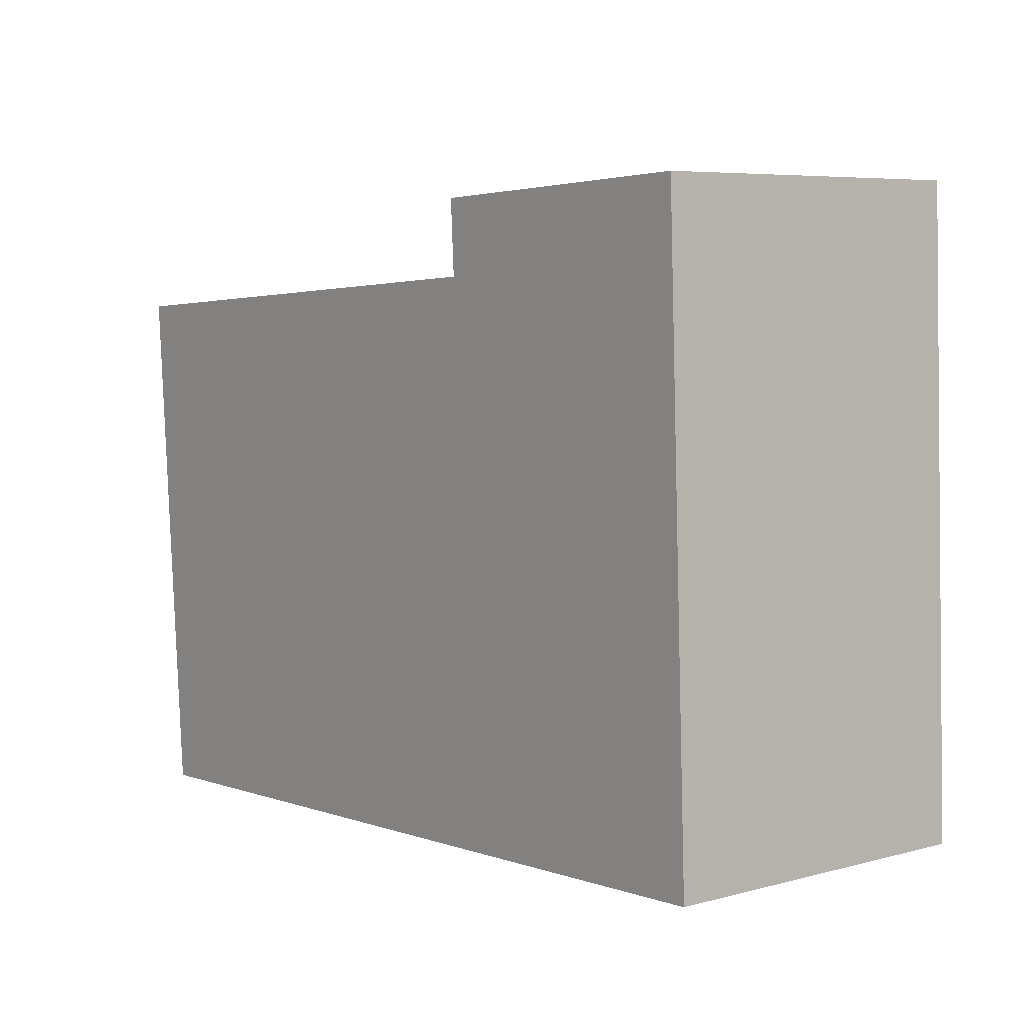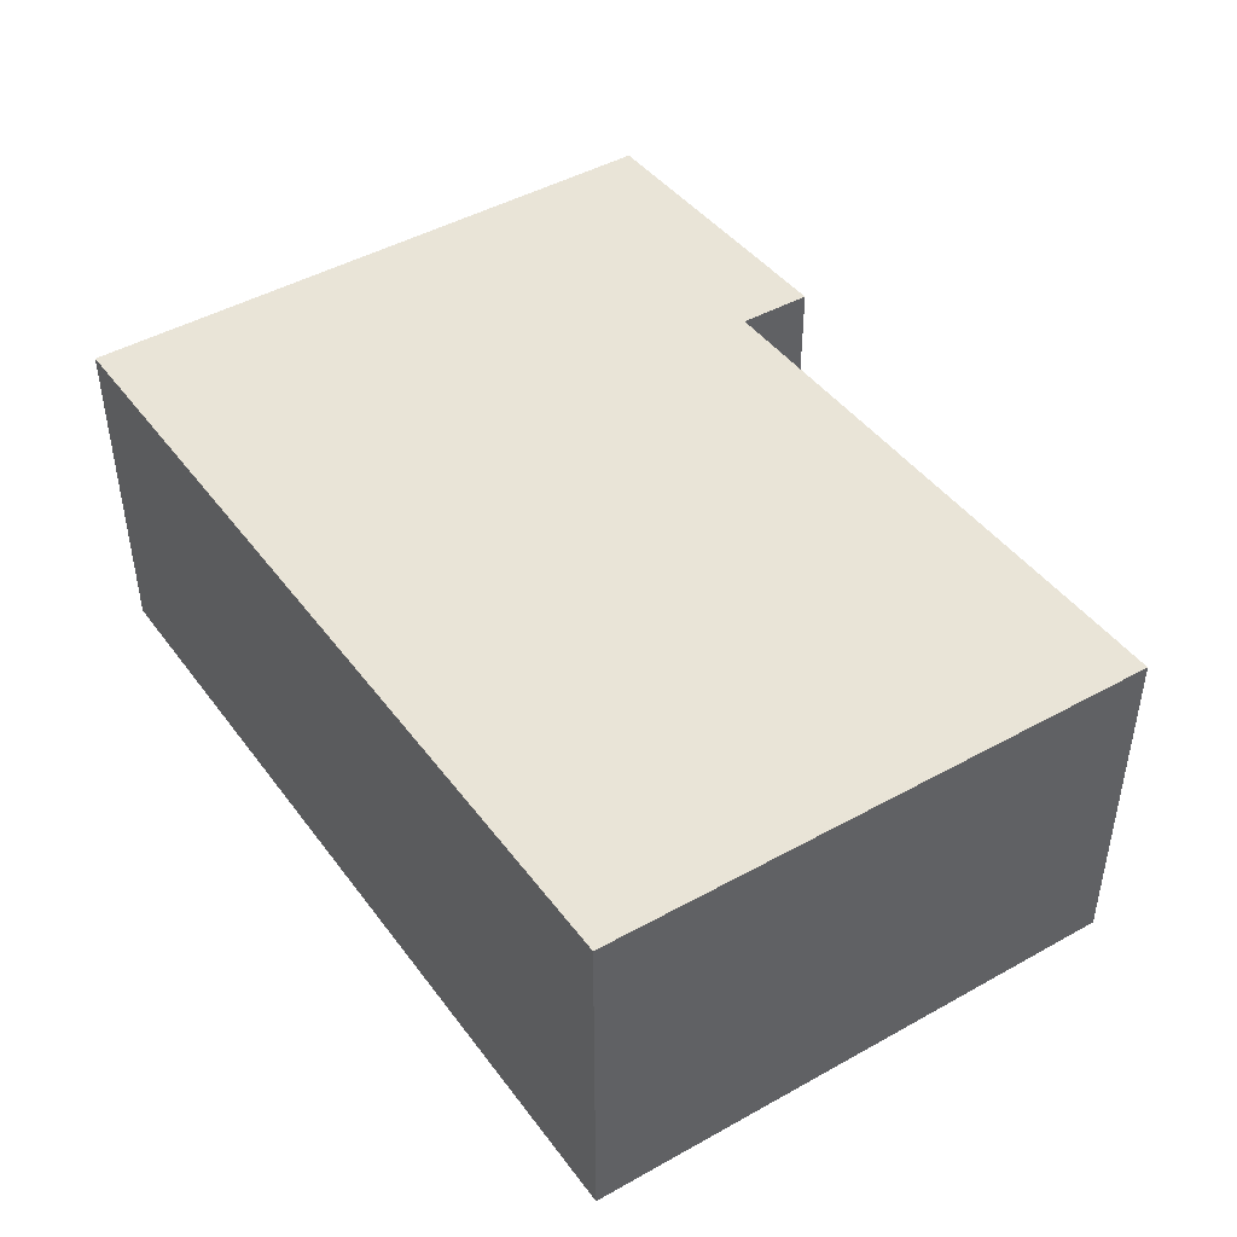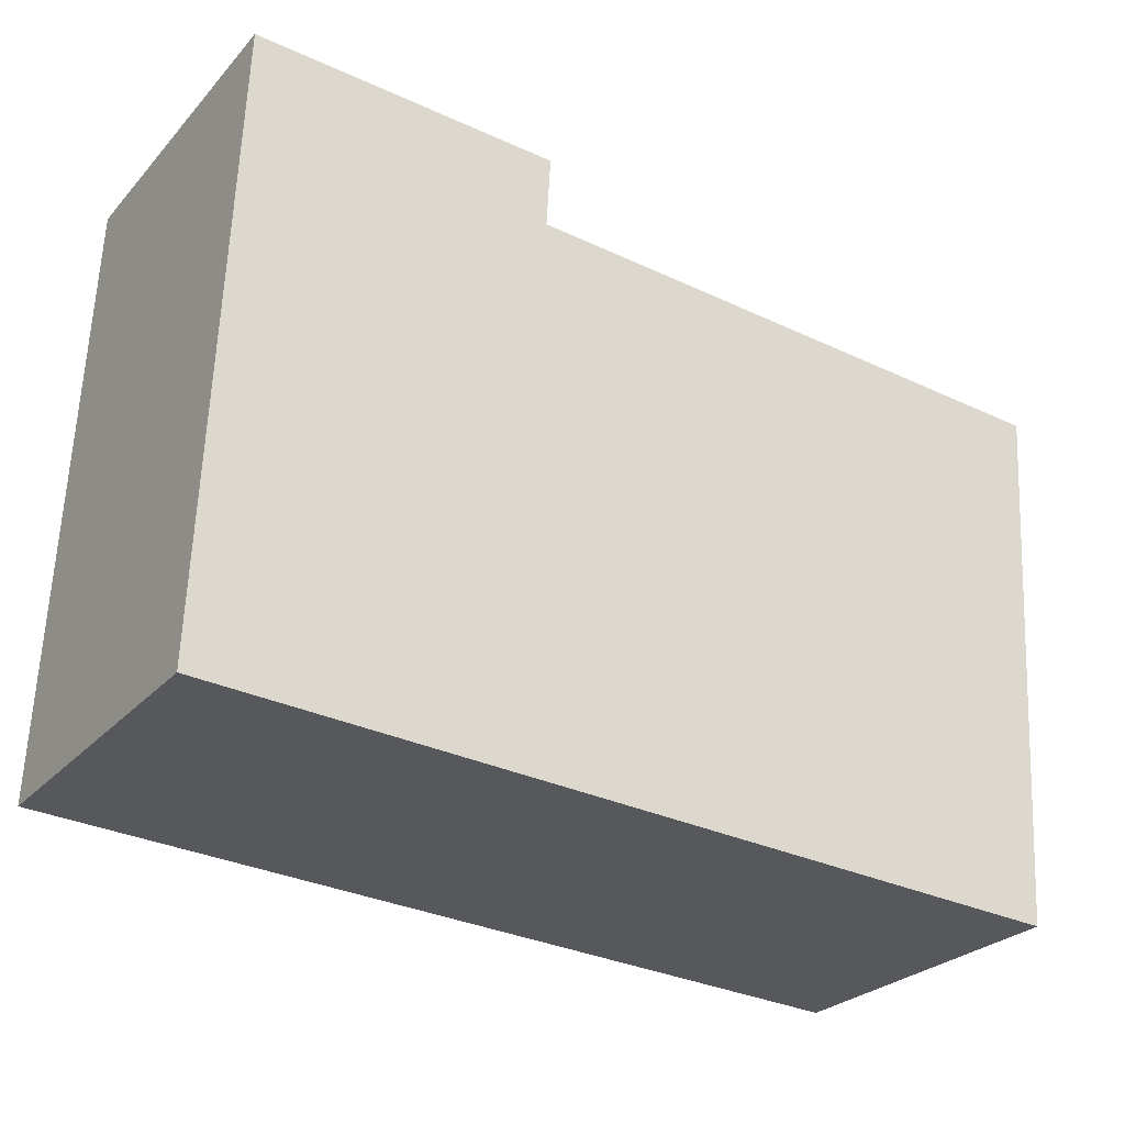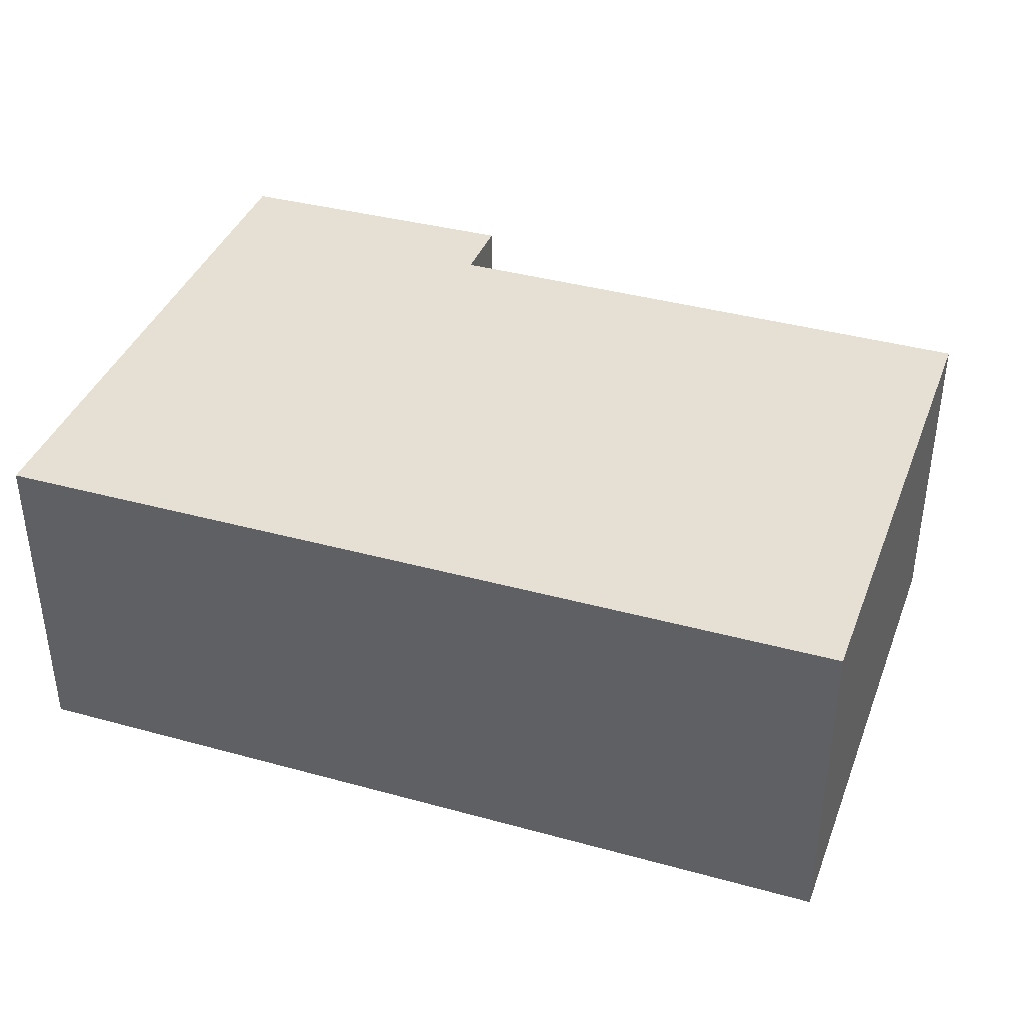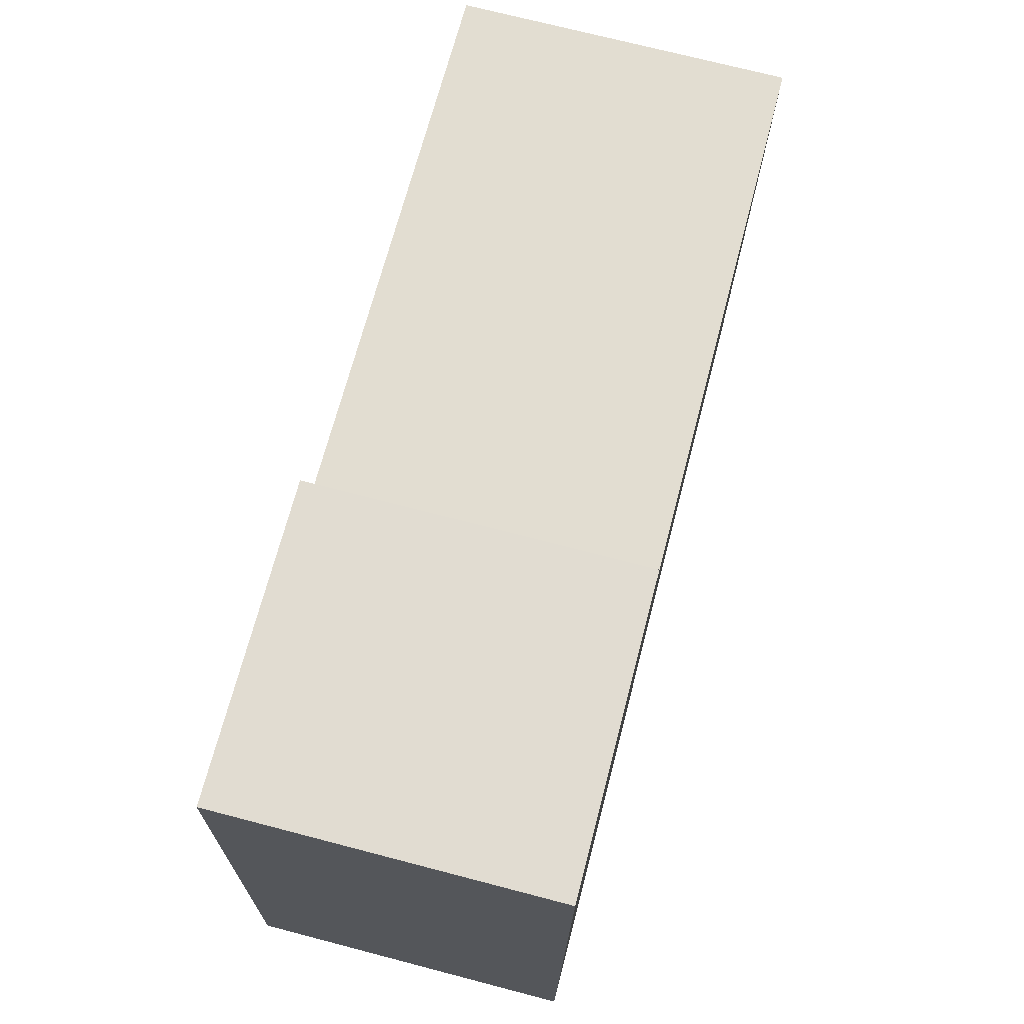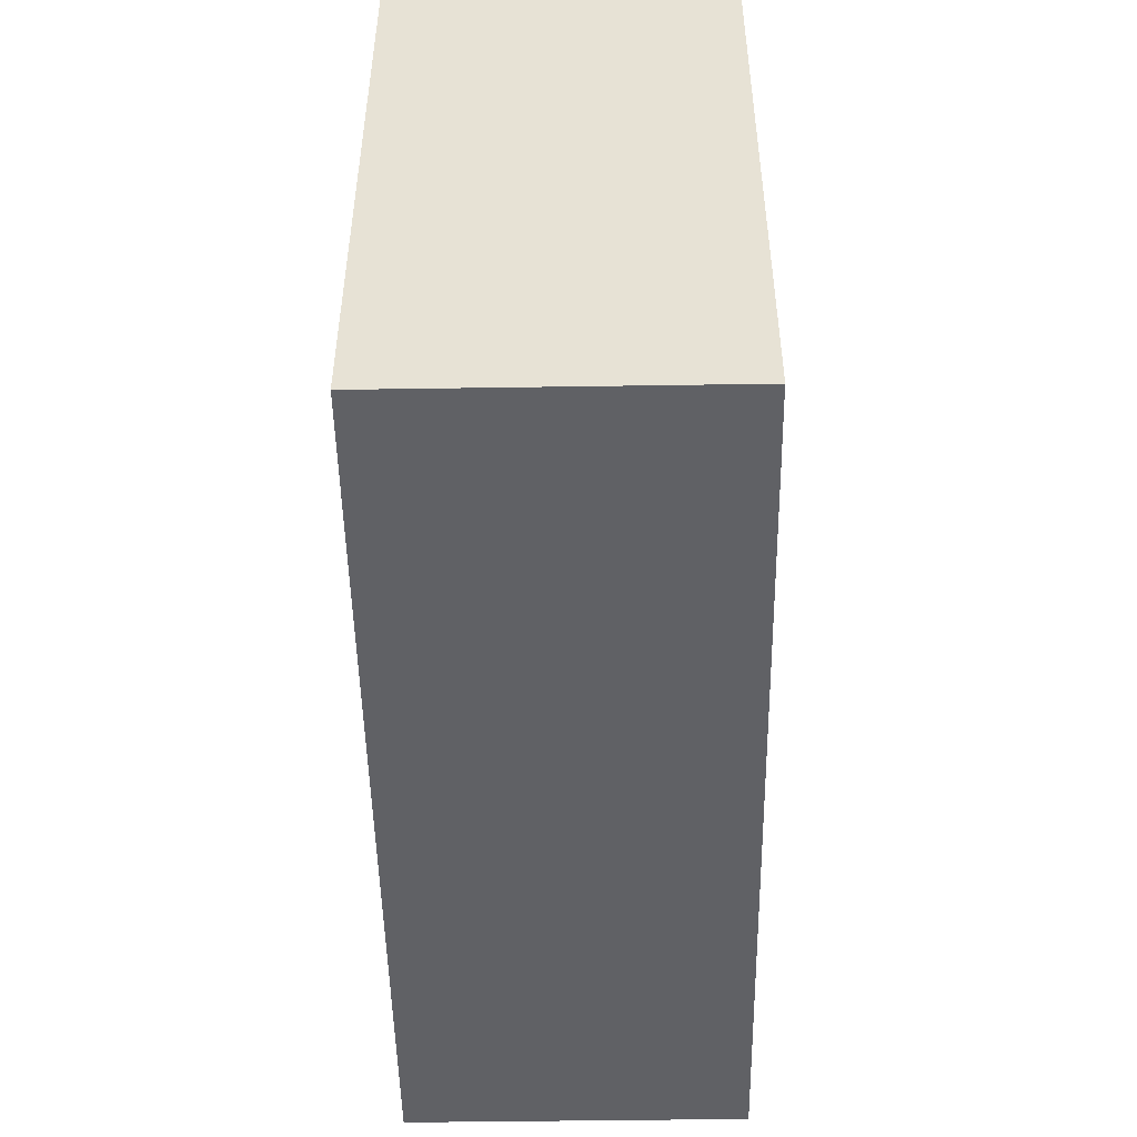
<metadata>
{"format":"obj","ext":"obj","renderer":"f3d","projection":"perspective","resolution":1024,"background":"white","views":[{"elev":6.5,"azim":52.0,"up":"+Z"},{"elev":43.5,"azim":-127.0,"up":"+Y"},{"elev":-27.0,"azim":147.6,"up":"+Z"},{"elev":37.9,"azim":-163.9,"up":"+Y"},{"elev":72.2,"azim":104.6,"up":"+Z"},{"elev":-46.9,"azim":91.0,"up":"+Z"}]}
</metadata>
<code>
v  8.645 3.273 -4.93
v  8.659 3.273 1.233
v  8.901 3.273 -4.916
v  0.368 3.273 -5.384
v  5.662 3.273 0.359
v  0.157 3.273 -2.293
v  0 3.273 2.004e-16
v  5.621 3.273 1.086
v  8.901 3.01e-16 -4.916
v  0.368 3.297e-16 -5.384
v  8.645 3.019e-16 -4.93
v  0.157 1.404e-16 -2.293
v  0 0 0
v  5.662 -2.198e-17 0.359
v  5.621 -6.65e-17 1.086
v  8.659 -7.55e-17 1.233
g defaultobject
f 1 2 3
f 2 1 4
f 2 4 5
f 5 4 6
f 5 6 7
f 8 2 5
f 9 1 3
f 1 9 4
f 4 9 10
f 10 9 11
f 10 6 4
f 6 10 7
f 7 10 12
f 7 12 13
f 14 8 5
f 8 14 15
f 13 5 7
f 5 13 14
f 15 2 8
f 2 15 16
f 16 3 2
f 3 16 9
f 15 14 16
f 16 11 9
f 11 16 10
f 10 16 12
f 12 16 14
f 12 14 13

</code>
